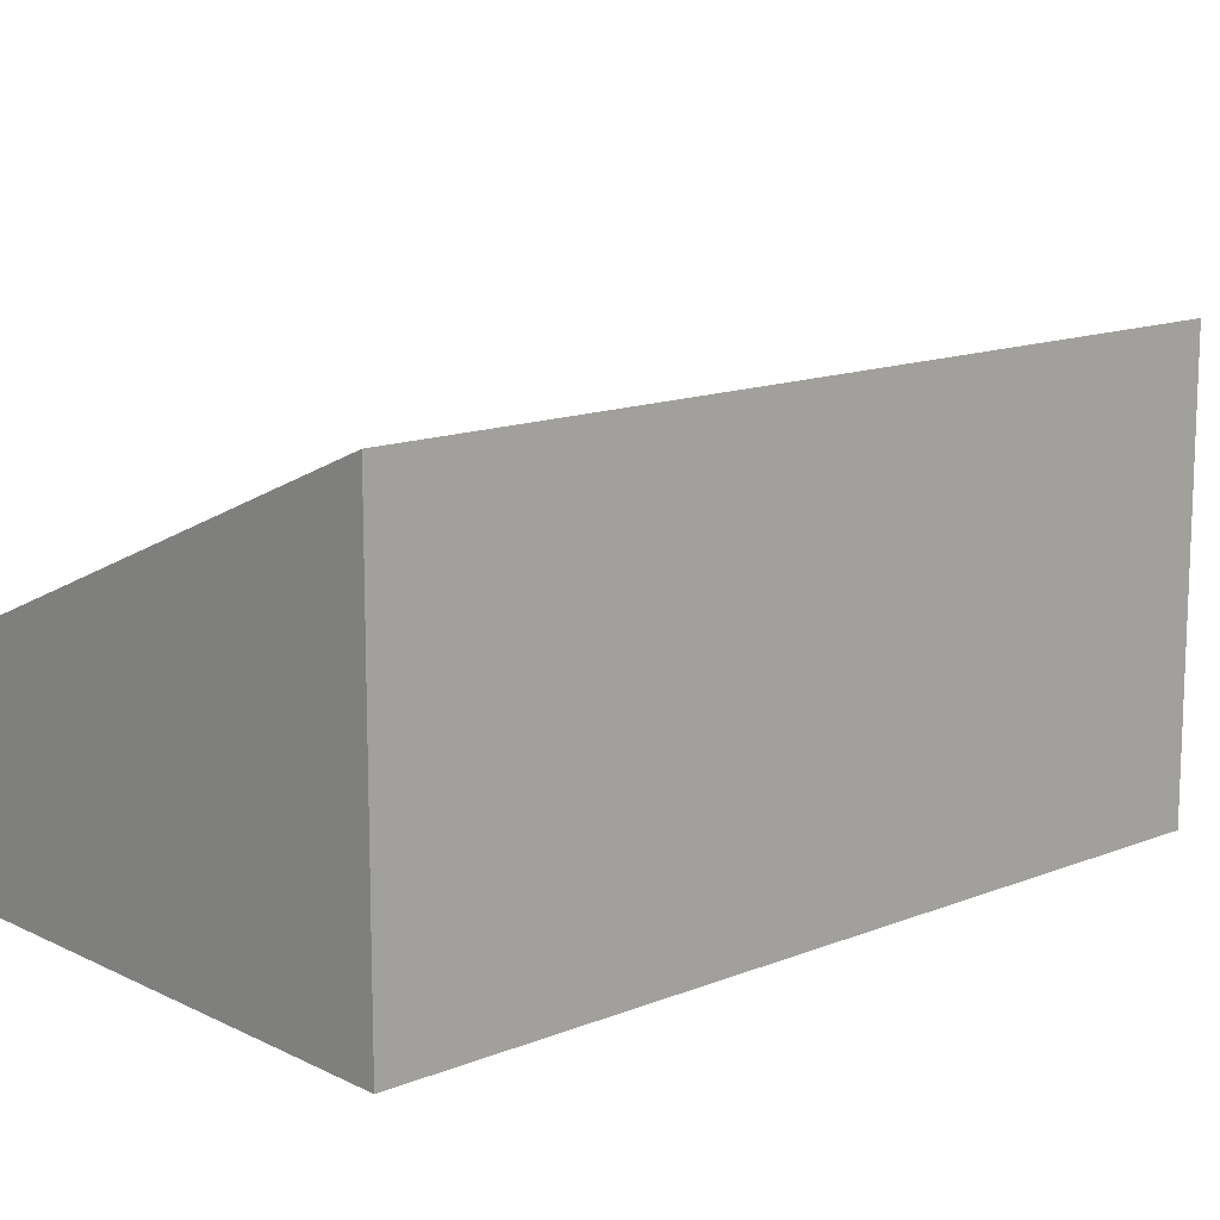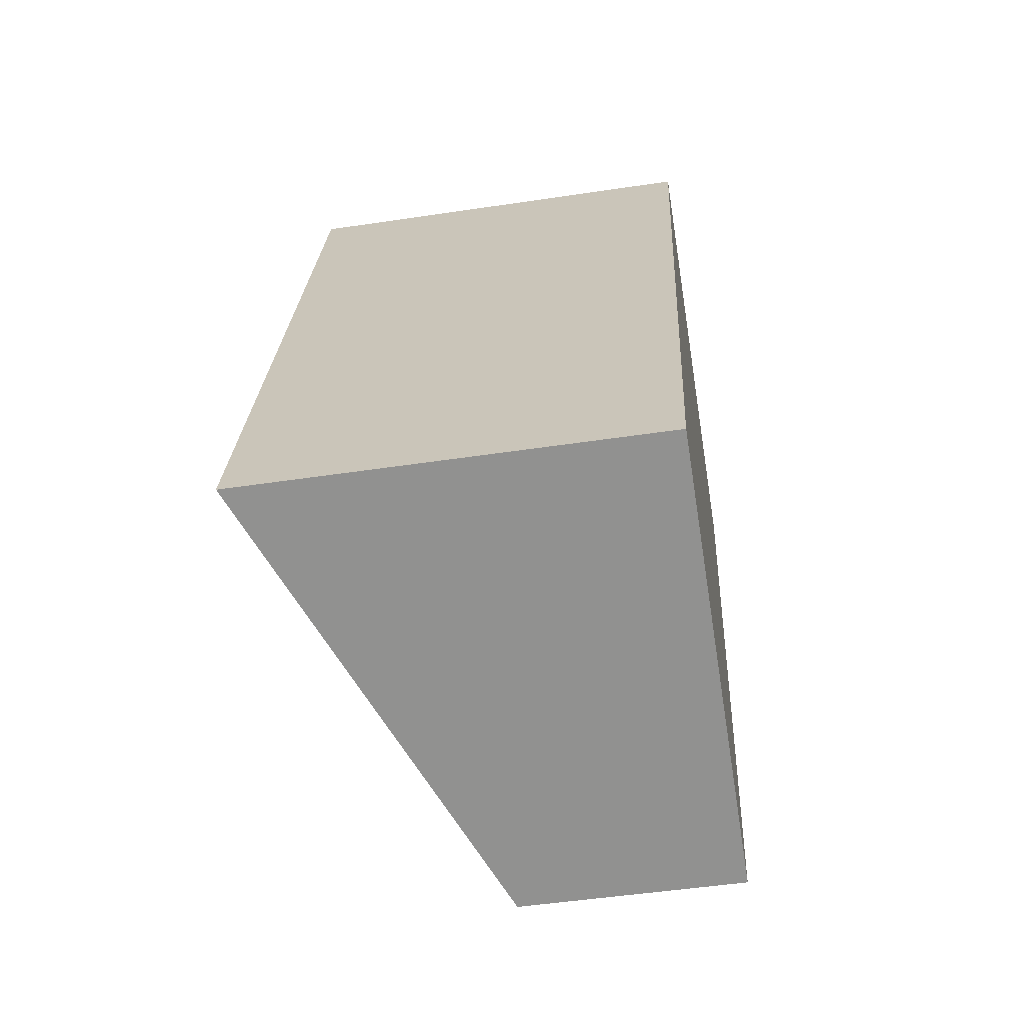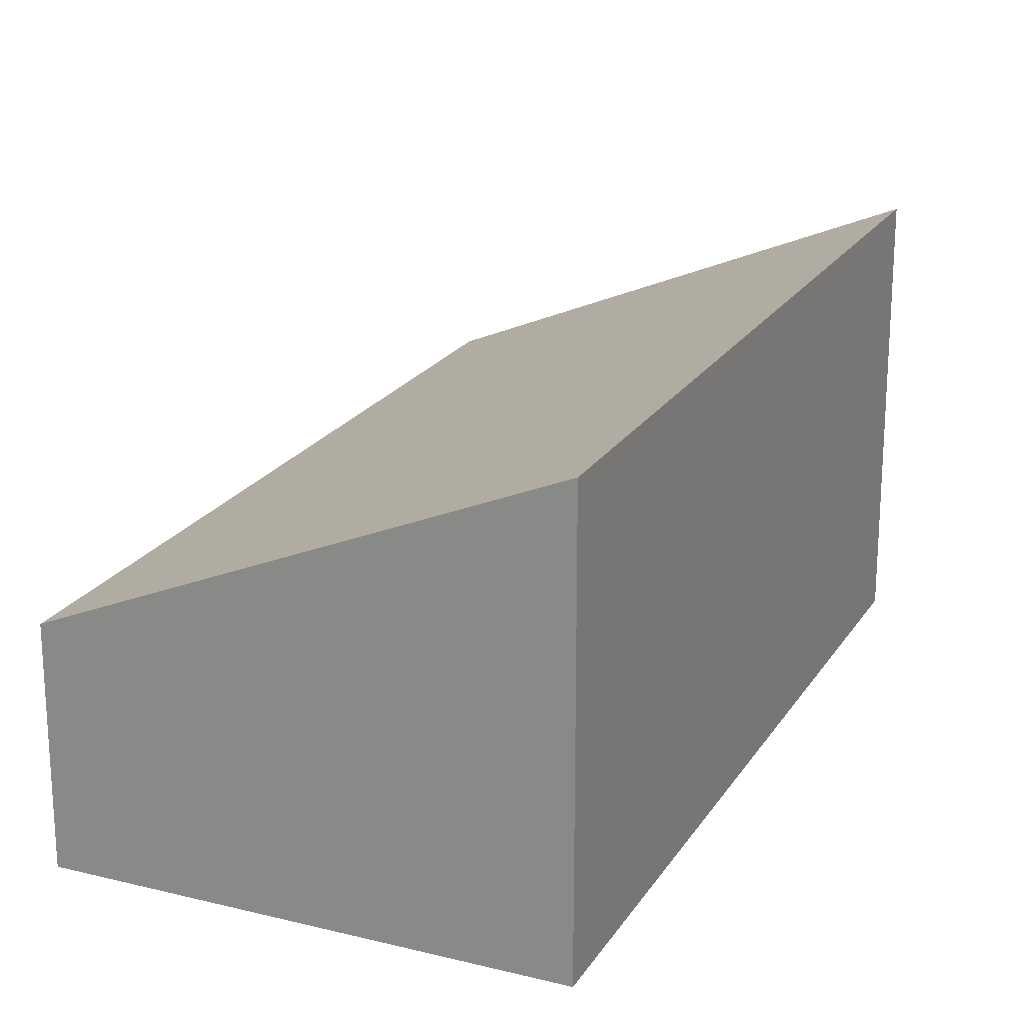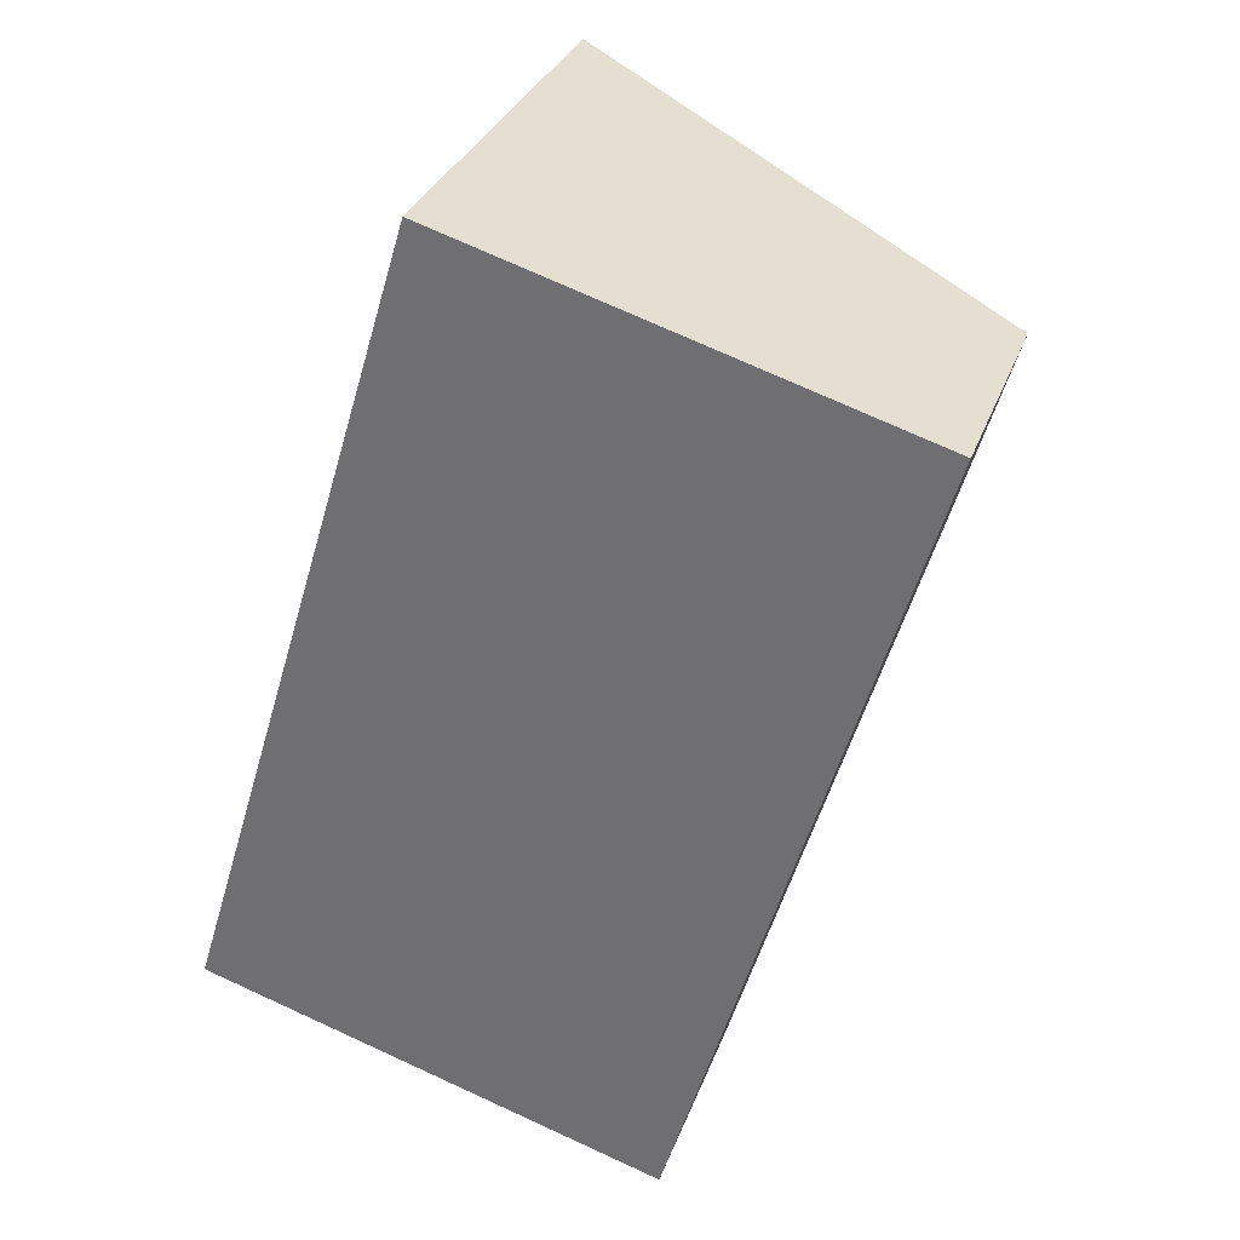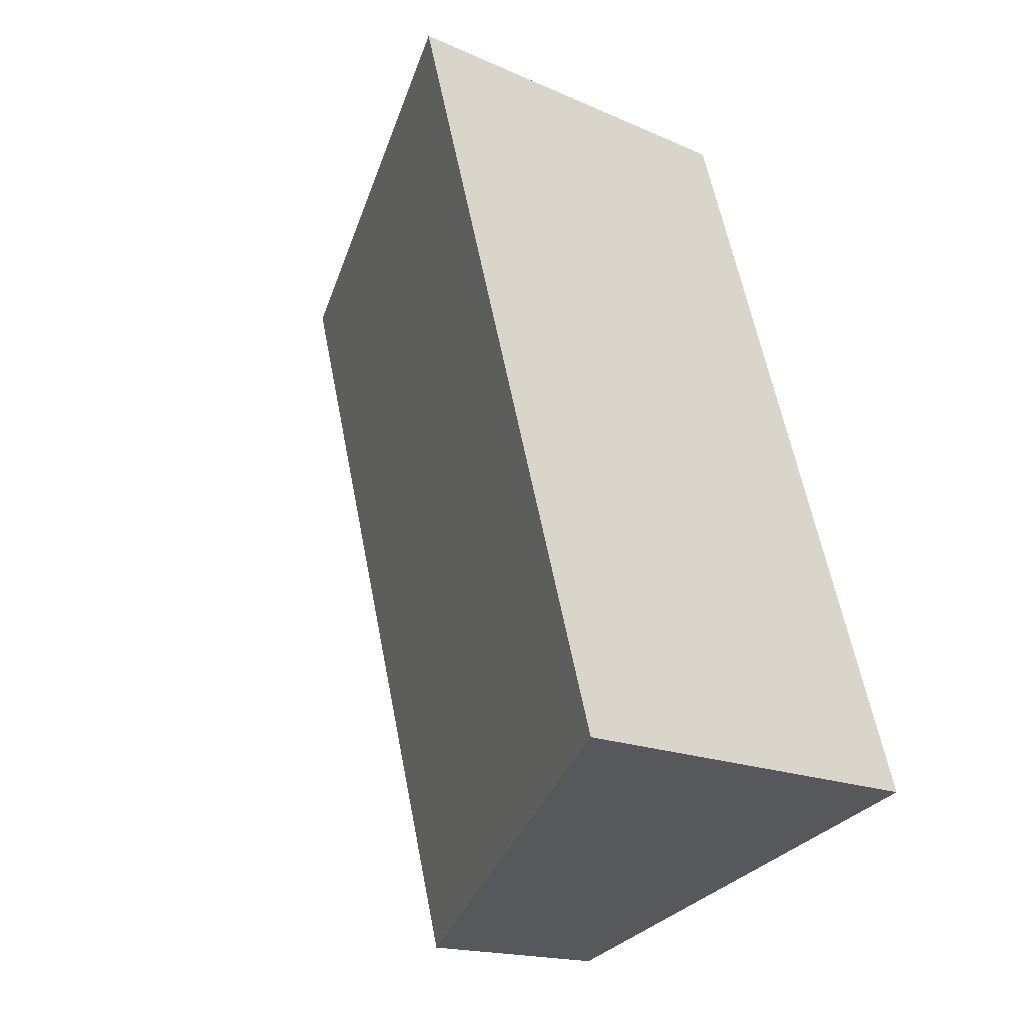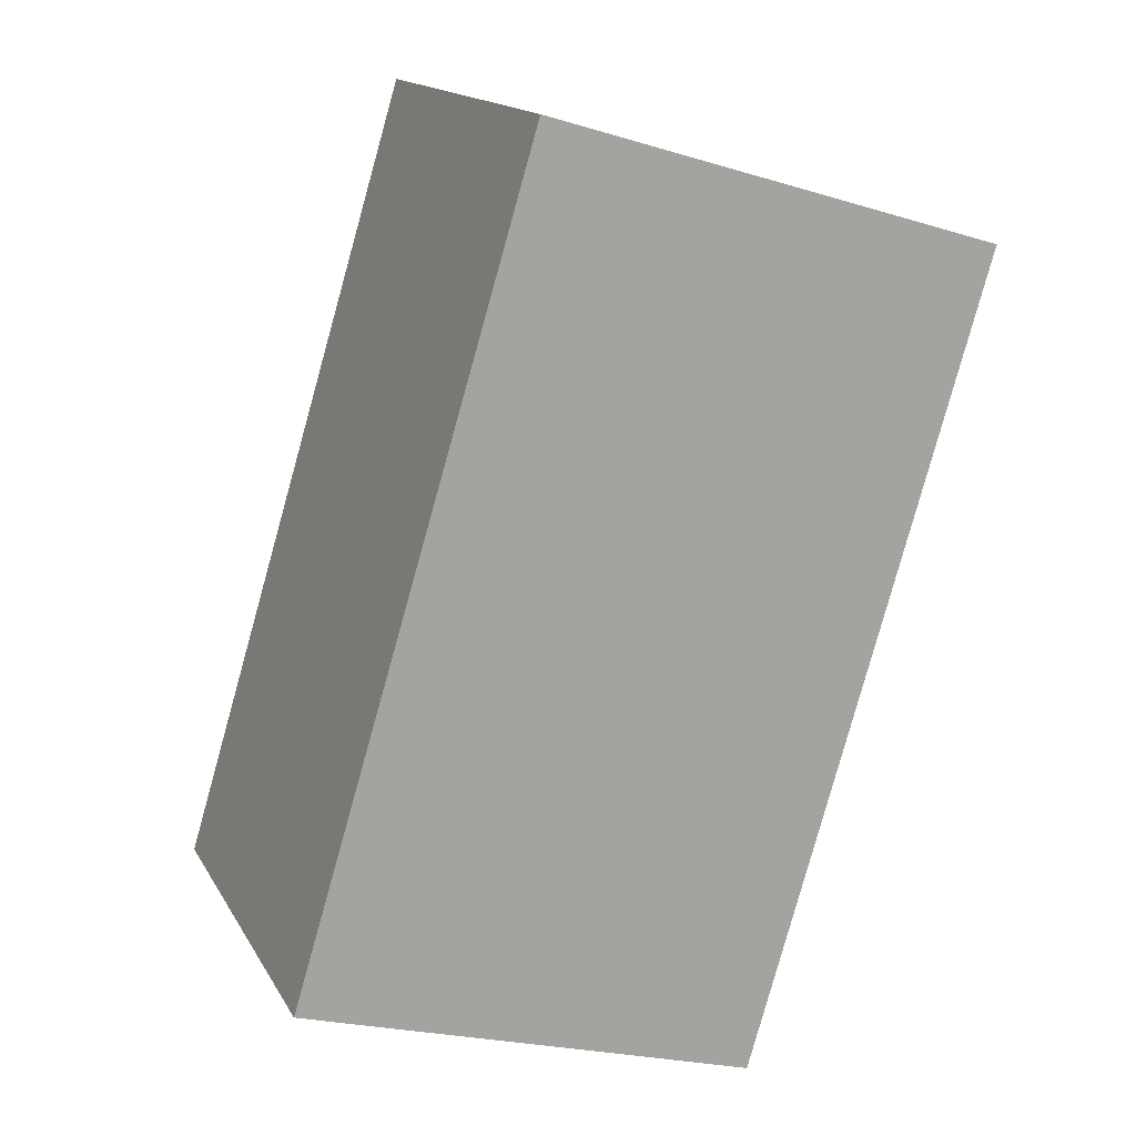
<metadata>
{"format":"obj","ext":"obj","renderer":"f3d","projection":"perspective","resolution":1024,"background":"white","views":[{"elev":13.6,"azim":-115.4,"up":"+Y"},{"elev":-49.9,"azim":-80.6,"up":"+Z"},{"elev":21.2,"azim":-139.6,"up":"+Y"},{"elev":31.8,"azim":18.3,"up":"+Z"},{"elev":-17.3,"azim":-131.4,"up":"+Z"},{"elev":15.8,"azim":-20.7,"up":"+Z"}]}
</metadata>
<code>
v  0 4.497 2.754e-16
v  7.334 2.398 7.073
v  4.818 2.382 -1.426
v  2.553 4.497 8.488
v  7.334 -4.331e-16 7.073
v  4.818 8.732e-17 -1.426
v  0 0 0
v  2.553 -5.197e-16 8.488
g defaultobject
f 1 2 3
f 2 1 4
f 5 3 2
f 3 5 6
f 3 7 1
f 7 3 6
f 7 4 1
f 4 7 8
f 8 2 4
f 2 8 5
f 8 6 5
f 6 8 7

</code>
